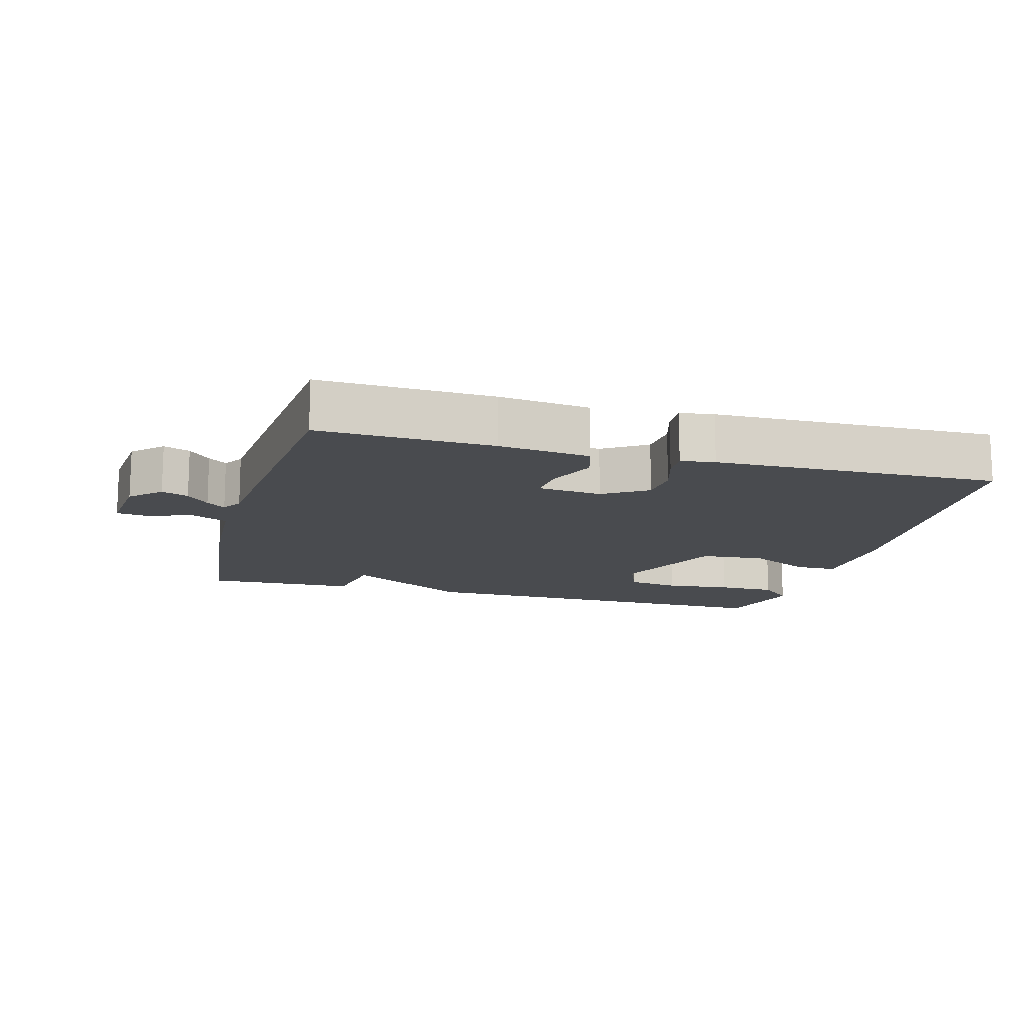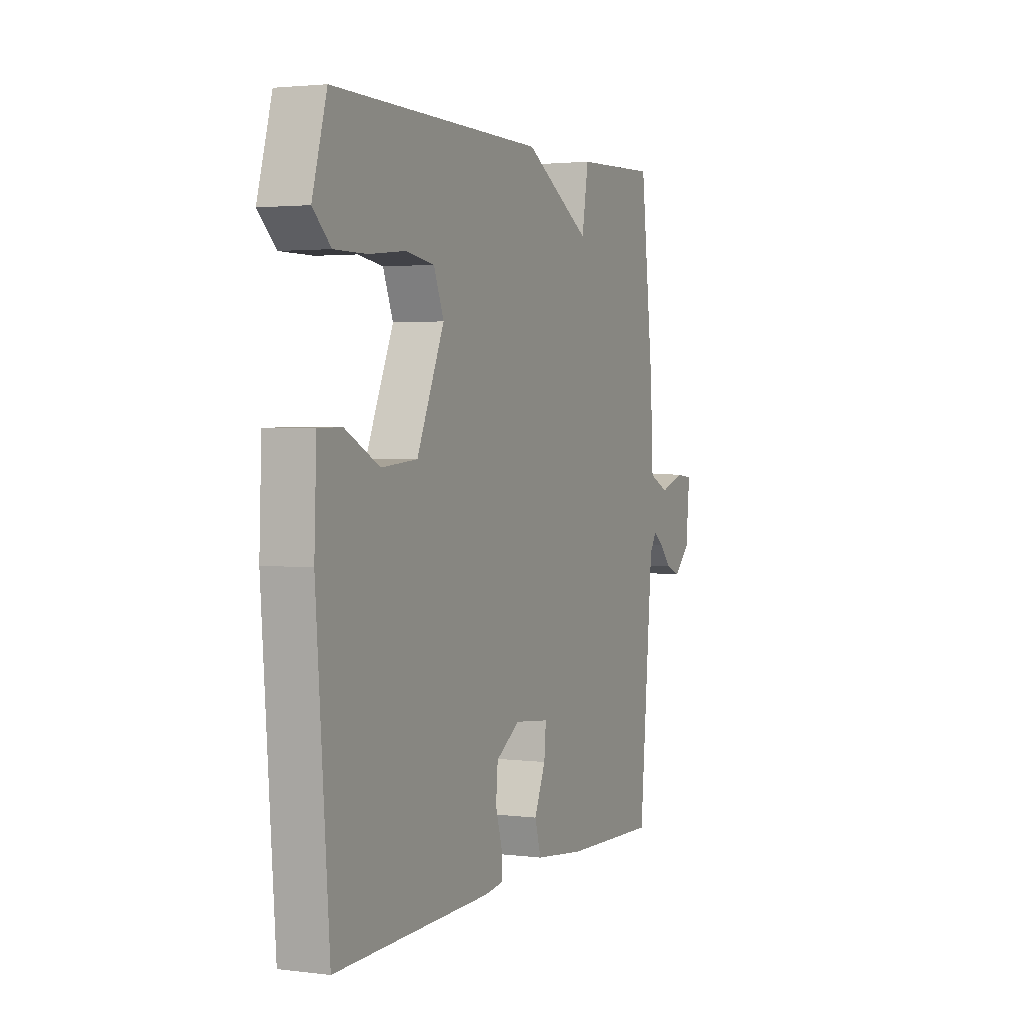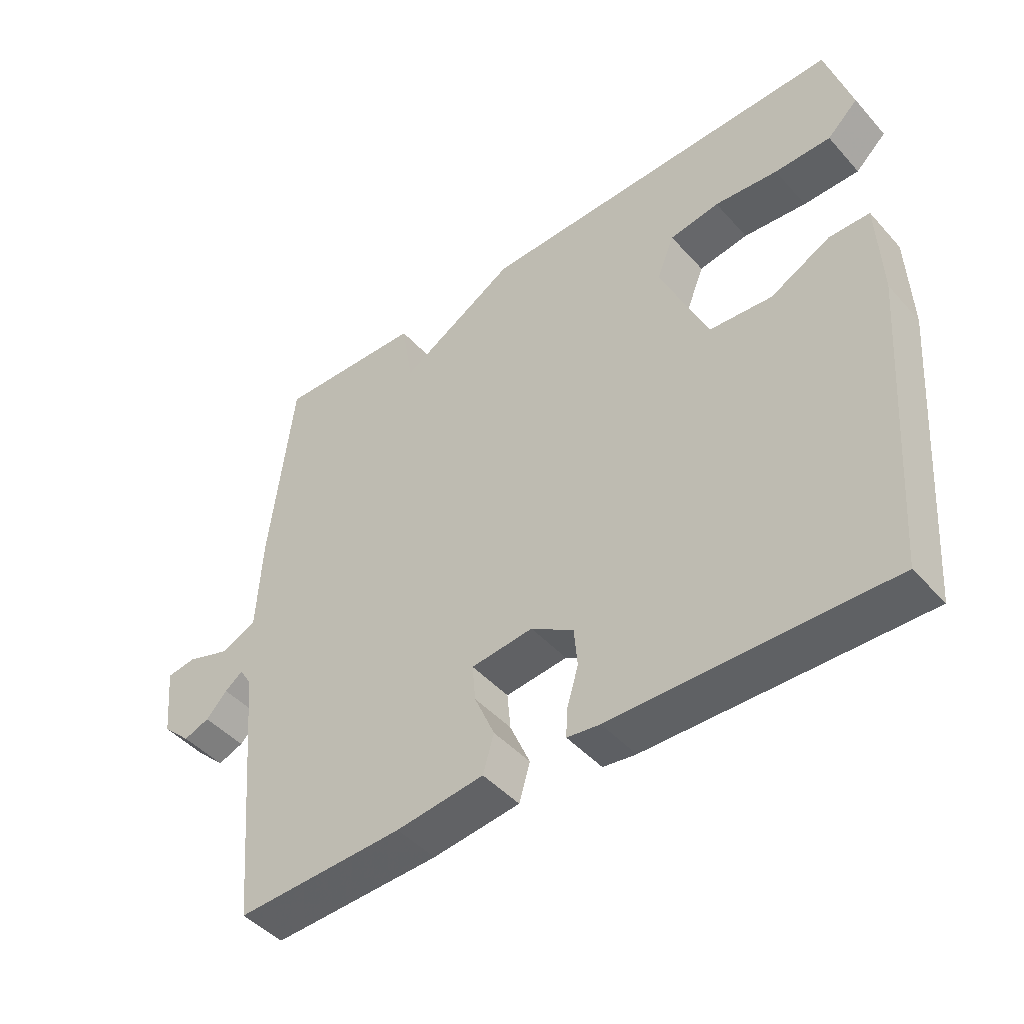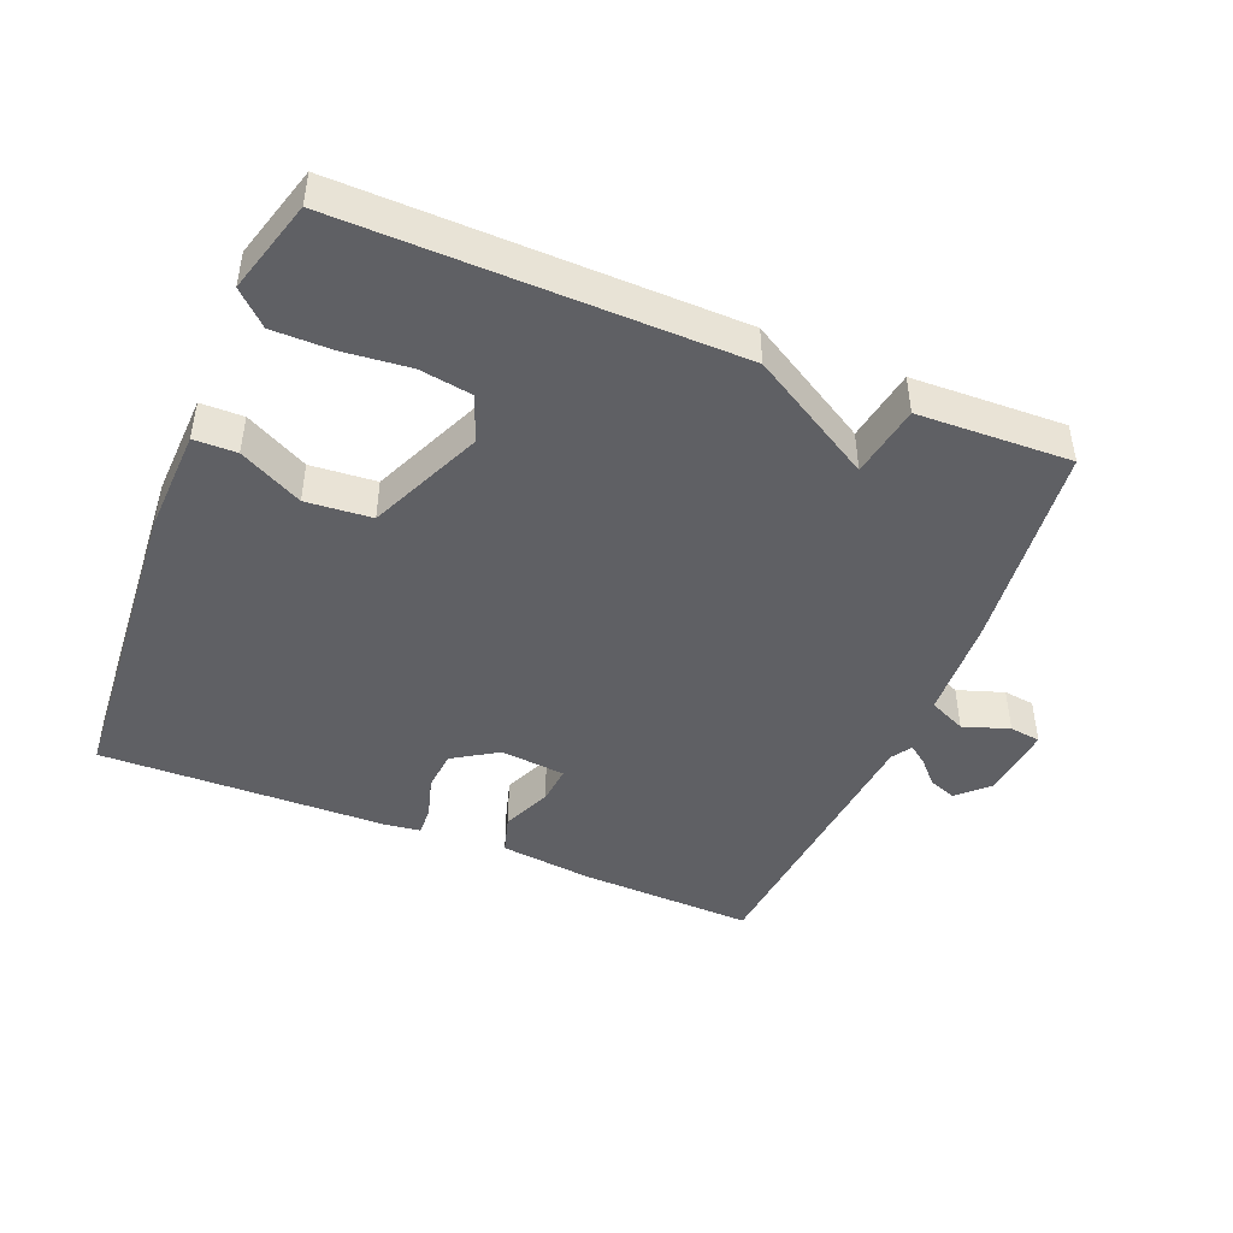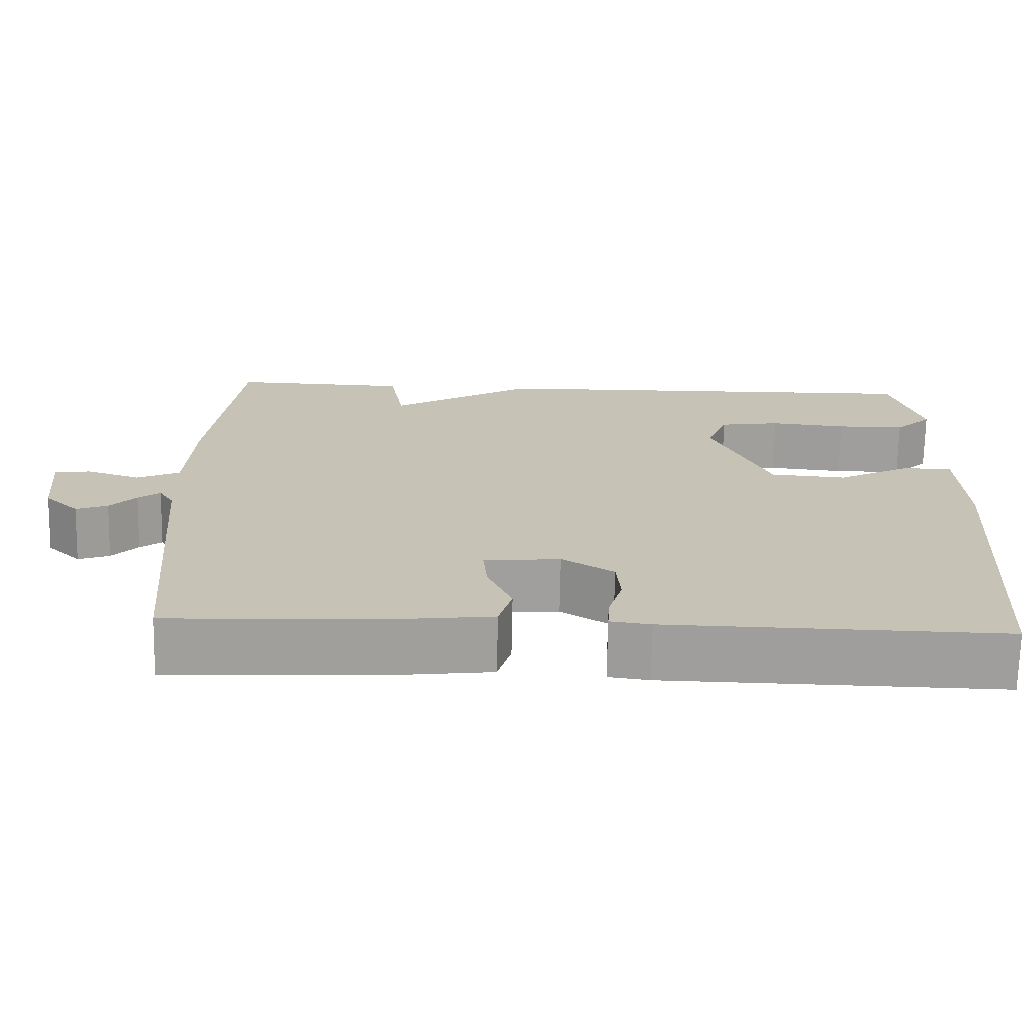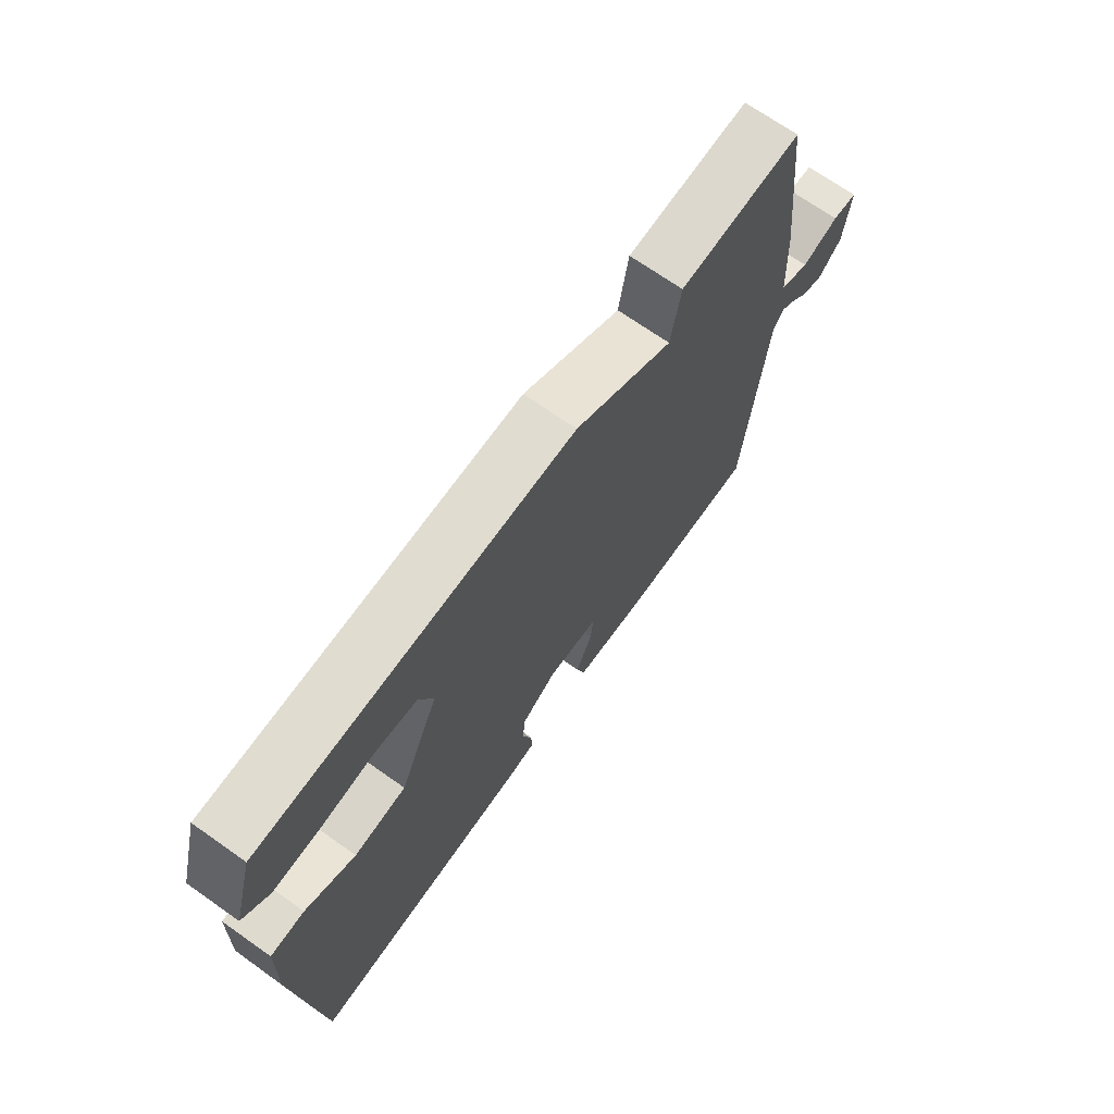
<metadata>
{"format":"obj","ext":"obj","renderer":"f3d","projection":"perspective","resolution":1024,"background":"white","views":[{"elev":-13.9,"azim":164.8,"up":"+Y"},{"elev":2.5,"azim":-66.2,"up":"+Z"},{"elev":-46.0,"azim":-140.9,"up":"+Z"},{"elev":-45.2,"azim":-22.3,"up":"+Y"},{"elev":-71.0,"azim":178.9,"up":"+Z"},{"elev":70.4,"azim":-54.9,"up":"+Z"}]}
</metadata>
<code>
v -0.5 0.07 0.5
v 0.074 0.07 0.492
v 0.256 0.07 0.385
v 0.274 0.07 0.492
v 0.5 0.07 0.5
v 0.536 0.07 0.189
v 0.544 0.07 0.039
v 0.599 0.07 0.014
v 0.667 0.07 0.037
v 0.713 0.07 0.031
v 0.702 0.07 -0.079
v 0.658 0.07 -0.121
v 0.618 0.07 -0.106
v 0.585 0.07 -0.071
v 0.557 0.07 -0.05
v 0.538 0.07 -0.08
v 0.5 0.07 -0.5
v 0.24 0.07 -0.491
v 0.104 0.07 -0.475
v 0.087 0.07 -0.417
v 0.118 0.07 -0.345
v 0.123 0.07 -0.288
v 0.027 0.07 -0.278
v -0.039 0.07 -0.32
v -0.044 0.07 -0.38
v -0.026 0.07 -0.441
v -0.024 0.07 -0.484
v -0.075 0.07 -0.491
v -0.5 0.07 -0.5
v -0.535 0.07 -0.036
v -0.529 0.07 0.118
v -0.466 0.07 0.119
v -0.373 0.07 0.071
v -0.276 0.07 0.079
v -0.202 0.07 0.248
v -0.229 0.07 0.316
v -0.306 0.07 0.328
v -0.404 0.07 0.318
v -0.491 0.07 0.318
v -0.539 0.07 0.363
v -0.5 0 0.5
v 0.074 0 0.492
v 0.256 0 0.385
v 0.274 0 0.492
v 0.5 0 0.5
v 0.536 0 0.189
v 0.544 0 0.039
v 0.599 0 0.014
v 0.667 0 0.037
v 0.713 0 0.031
v 0.702 0 -0.079
v 0.658 0 -0.121
v 0.618 0 -0.106
v 0.585 0 -0.071
v 0.557 0 -0.05
v 0.538 0 -0.08
v 0.5 0 -0.5
v 0.24 0 -0.491
v 0.104 0 -0.475
v 0.087 0 -0.417
v 0.118 0 -0.345
v 0.123 0 -0.288
v 0.027 0 -0.278
v -0.039 0 -0.32
v -0.044 0 -0.38
v -0.026 0 -0.441
v -0.024 0 -0.484
v -0.075 0 -0.491
v -0.5 0 -0.5
v -0.535 0 -0.036
v -0.529 0 0.118
v -0.466 0 0.119
v -0.373 0 0.071
v -0.276 0 0.079
v -0.202 0 0.248
v -0.229 0 0.316
v -0.306 0 0.328
v -0.404 0 0.318
v -0.491 0 0.318
v -0.539 0 0.363
f 40 1 2
f 39 40 2
f 38 39 2
f 37 38 2
f 36 37 2 3
f 35 36 3
f 34 35 3
f 31 32 33
f 30 31 33
f 29 30 33
f 28 29 33
f 27 28 33
f 26 27 33
f 25 26 33
f 24 25 33 34
f 23 24 34 3
f 19 20 21
f 18 19 21
f 17 18 21
f 16 17 21
f 15 16 21 22
f 12 13 14
f 11 12 14
f 10 11 14
f 9 10 14
f 8 9 14
f 7 8 14 15
f 5 6 7
f 4 5 7
f 3 4 7
f 15 22 23
f 7 15 23
f 3 7 23
f 42 41 80
f 42 80 79
f 42 79 78
f 42 78 77
f 43 42 77 76
f 43 76 75
f 43 75 74
f 73 72 71
f 73 71 70
f 73 70 69
f 73 69 68
f 73 68 67
f 73 67 66
f 73 66 65
f 74 73 65 64
f 43 74 64 63
f 61 60 59
f 61 59 58
f 61 58 57
f 61 57 56
f 62 61 56 55
f 54 53 52
f 54 52 51
f 54 51 50
f 54 50 49
f 54 49 48
f 55 54 48 47
f 47 46 45
f 47 45 44
f 47 44 43
f 63 62 55
f 63 55 47
f 63 47 43
f 1 41 42 2
f 2 42 43 3
f 3 43 44 4
f 4 44 45 5
f 5 45 46 6
f 6 46 47 7
f 7 47 48 8
f 8 48 49 9
f 9 49 50 10
f 10 50 51 11
f 11 51 52 12
f 12 52 53 13
f 13 53 54 14
f 14 54 55 15
f 15 55 56 16
f 16 56 57 17
f 17 57 58 18
f 18 58 59 19
f 19 59 60 20
f 20 60 61 21
f 21 61 62 22
f 22 62 63 23
f 23 63 64 24
f 24 64 65 25
f 25 65 66 26
f 26 66 67 27
f 27 67 68 28
f 28 68 69 29
f 29 69 70 30
f 30 70 71 31
f 31 71 72 32
f 32 72 73 33
f 33 73 74 34
f 34 74 75 35
f 35 75 76 36
f 36 76 77 37
f 37 77 78 38
f 38 78 79 39
f 39 79 80 40
f 40 80 41 1

</code>
